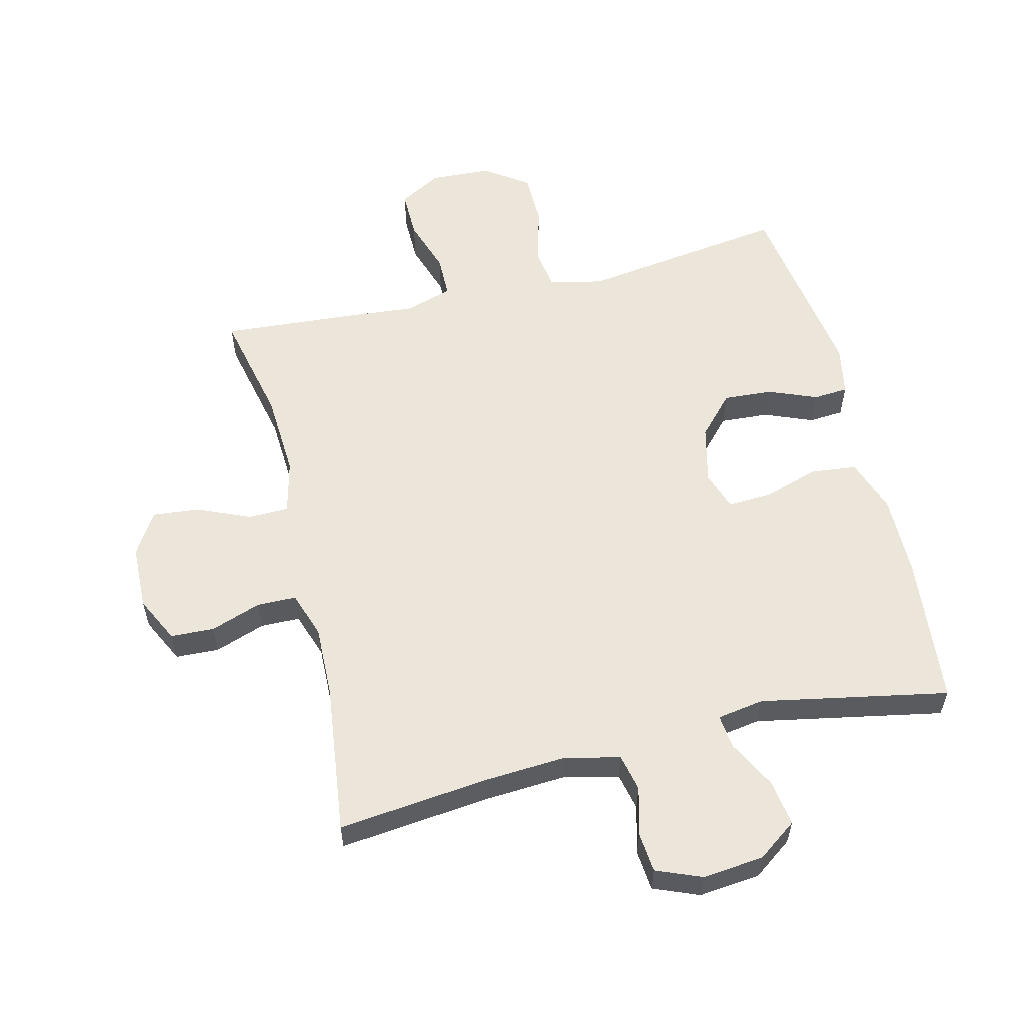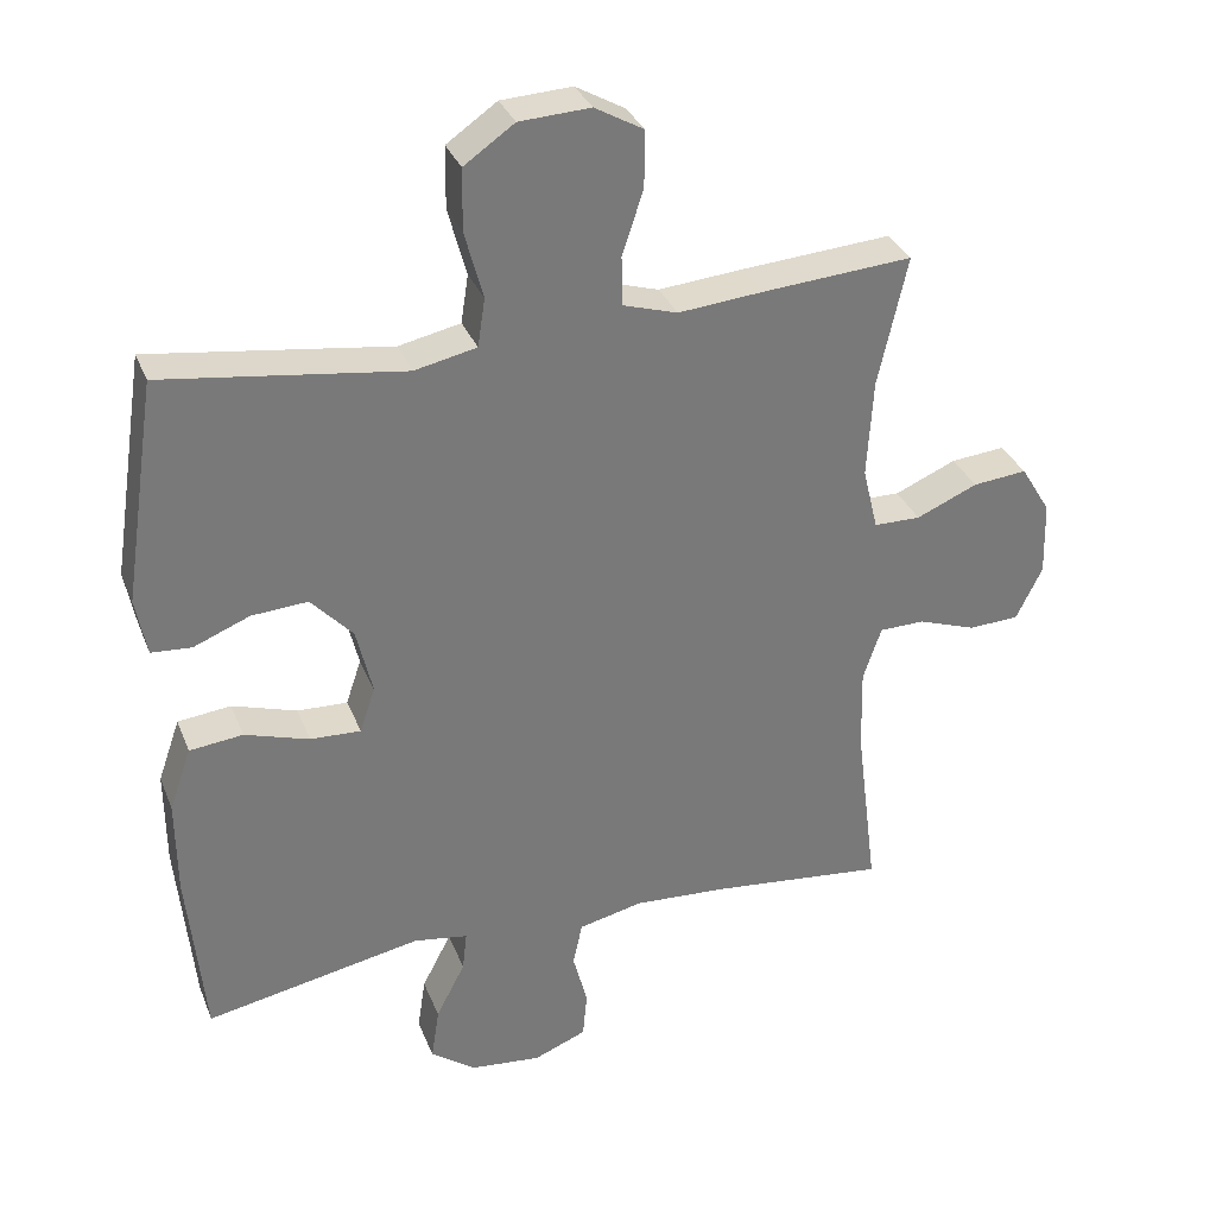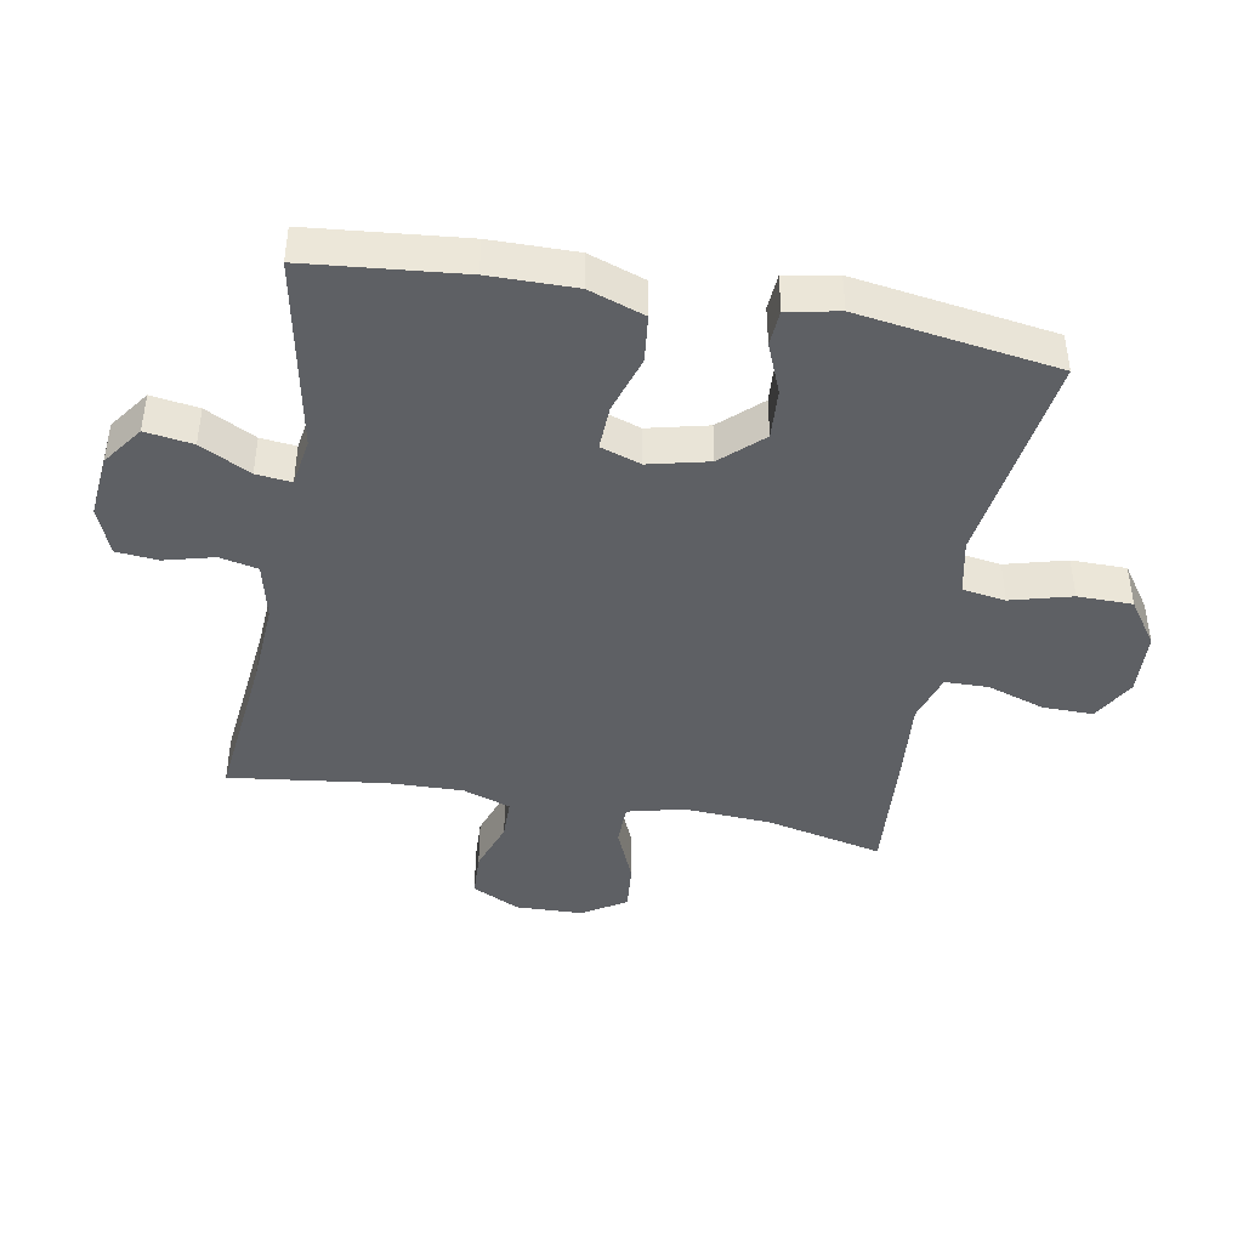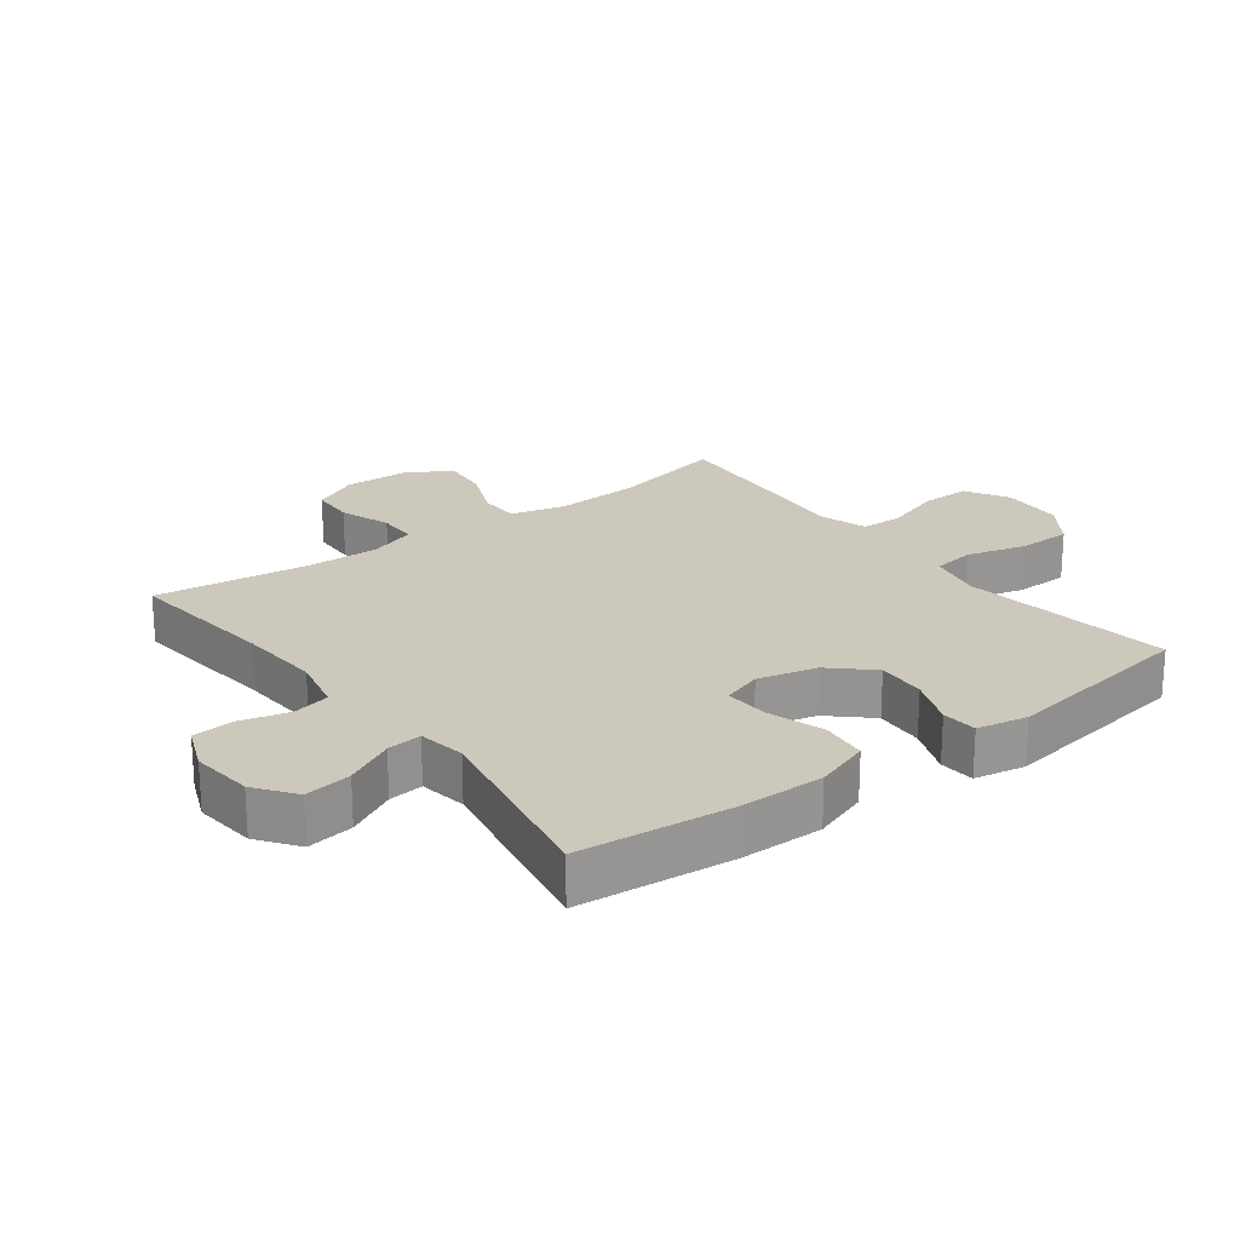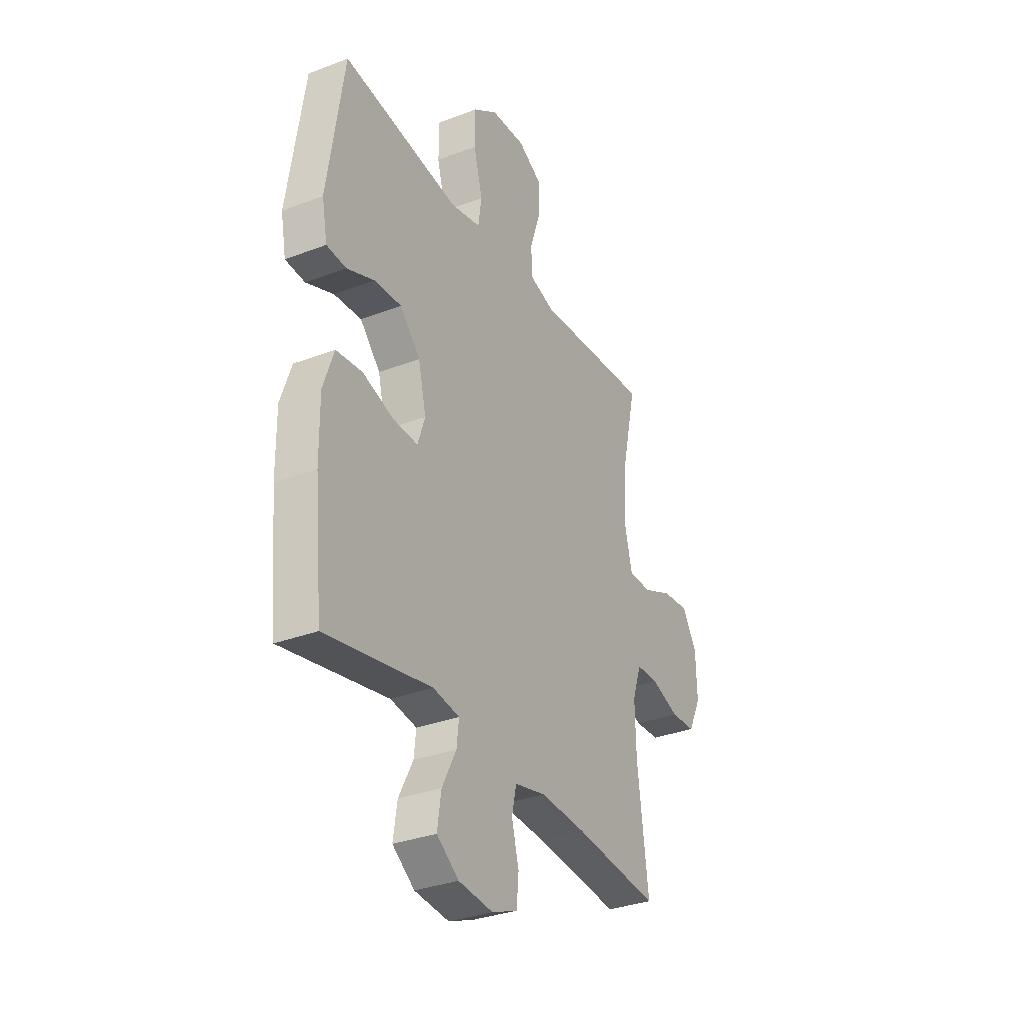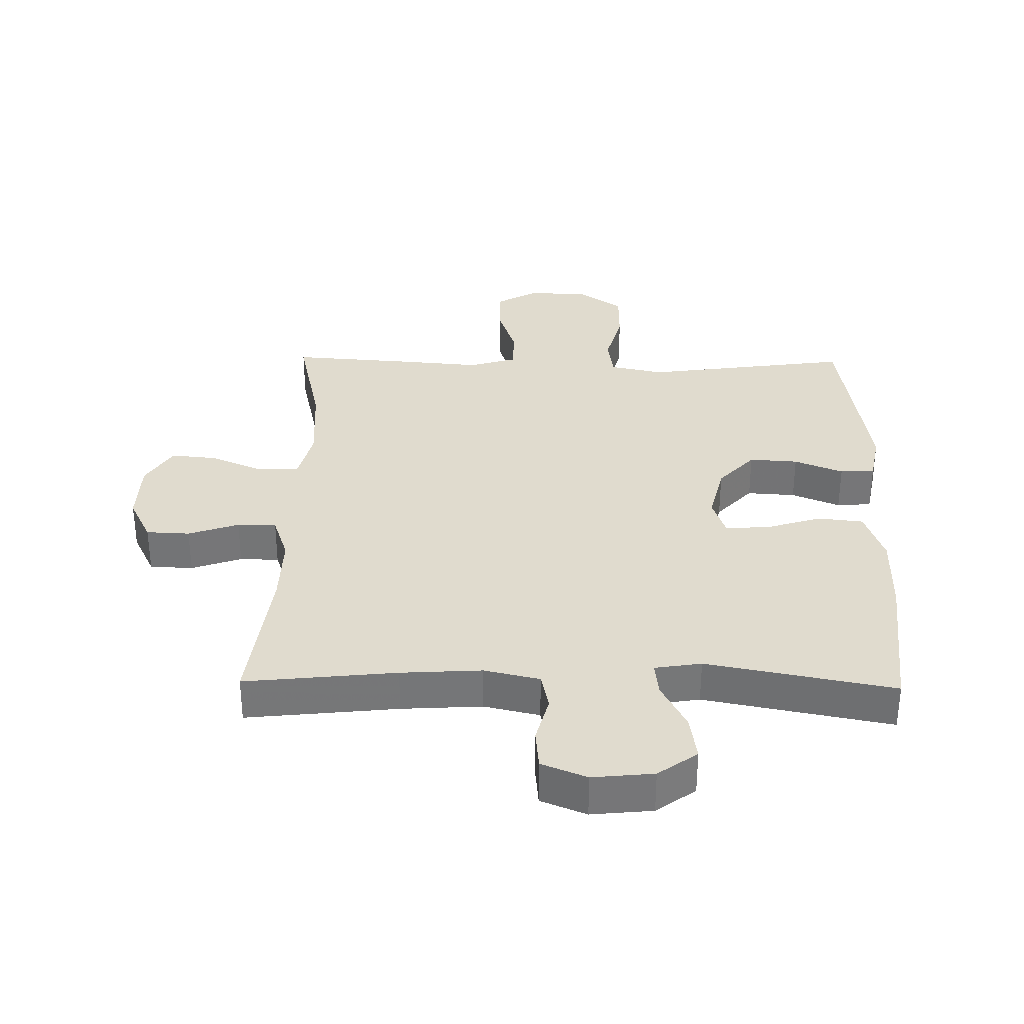
<metadata>
{"format":"obj","ext":"obj","renderer":"f3d","projection":"perspective","resolution":1024,"background":"white","views":[{"elev":57.2,"azim":166.3,"up":"+Y"},{"elev":32.7,"azim":-19.6,"up":"+Z"},{"elev":-43.1,"azim":-100.2,"up":"+Y"},{"elev":22.2,"azim":-127.0,"up":"+Y"},{"elev":-32.4,"azim":-61.9,"up":"+Z"},{"elev":33.4,"azim":-179.0,"up":"+Y"}]}
</metadata>
<code>
v -0.5 0.07 -0.5
v -0.523 0.07 -0.262
v -0.524 0.07 -0.131
v -0.494 0.07 -0.045
v -0.421 0.07 -0.037
v -0.333 0.07 -0.065
v -0.264 0.07 -0.068
v -0.243 0.07 -0.006
v -0.265 0.07 0.086
v -0.322 0.07 0.148
v -0.399 0.07 0.143
v -0.476 0.07 0.112
v -0.531 0.07 0.116
v -0.546 0.07 0.195
v -0.5 0.07 0.5
v -0.3 0.07 0.472
v -0.172 0.07 0.454
v -0.087 0.07 0.472
v -0.077 0.07 0.538
v -0.102 0.07 0.631
v -0.101 0.07 0.715
v -0.032 0.07 0.763
v 0.065 0.07 0.768
v 0.132 0.07 0.73
v 0.131 0.07 0.653
v 0.102 0.07 0.565
v 0.103 0.07 0.498
v 0.178 0.07 0.475
v 0.293 0.07 0.485
v 0.5 0.07 0.5
v 0.46 0.07 0.322
v 0.452 0.07 0.188
v 0.473 0.07 0.102
v 0.537 0.07 0.101
v 0.621 0.07 0.137
v 0.695 0.07 0.144
v 0.736 0.07 0.077
v 0.739 0.07 -0.025
v 0.703 0.07 -0.098
v 0.634 0.07 -0.101
v 0.554 0.07 -0.073
v 0.492 0.07 -0.074
v 0.467 0.07 -0.147
v 0.47 0.07 -0.261
v 0.5 0.07 -0.5
v 0.26 0.07 -0.474
v 0.132 0.07 -0.466
v 0.044 0.07 -0.486
v 0.031 0.07 -0.545
v 0.051 0.07 -0.621
v 0.045 0.07 -0.685
v -0.027 0.07 -0.714
v -0.124 0.07 -0.704
v -0.186 0.07 -0.659
v -0.175 0.07 -0.586
v -0.135 0.07 -0.509
v -0.129 0.07 -0.455
v -0.203 0.07 -0.443
v -0.5 0 -0.5
v -0.523 0 -0.262
v -0.524 0 -0.131
v -0.494 0 -0.045
v -0.421 0 -0.037
v -0.333 0 -0.065
v -0.264 0 -0.068
v -0.243 0 -0.006
v -0.265 0 0.086
v -0.322 0 0.148
v -0.399 0 0.143
v -0.476 0 0.112
v -0.531 0 0.116
v -0.546 0 0.195
v -0.5 0 0.5
v -0.3 0 0.472
v -0.172 0 0.454
v -0.087 0 0.472
v -0.077 0 0.538
v -0.102 0 0.631
v -0.101 0 0.715
v -0.032 0 0.763
v 0.065 0 0.768
v 0.132 0 0.73
v 0.131 0 0.653
v 0.102 0 0.565
v 0.103 0 0.498
v 0.178 0 0.475
v 0.293 0 0.485
v 0.5 0 0.5
v 0.46 0 0.322
v 0.452 0 0.188
v 0.473 0 0.102
v 0.537 0 0.101
v 0.621 0 0.137
v 0.695 0 0.144
v 0.736 0 0.077
v 0.739 0 -0.025
v 0.703 0 -0.098
v 0.634 0 -0.101
v 0.554 0 -0.073
v 0.492 0 -0.074
v 0.467 0 -0.147
v 0.47 0 -0.261
v 0.5 0 -0.5
v 0.26 0 -0.474
v 0.132 0 -0.466
v 0.044 0 -0.486
v 0.031 0 -0.545
v 0.051 0 -0.621
v 0.045 0 -0.685
v -0.027 0 -0.714
v -0.124 0 -0.704
v -0.186 0 -0.659
v -0.175 0 -0.586
v -0.135 0 -0.509
v -0.129 0 -0.455
v -0.203 0 -0.443
f 54 55 56
f 53 54 56
f 52 53 56
f 51 52 56
f 50 51 56
f 49 50 56
f 48 49 56 57
f 47 48 57
f 44 45 46
f 43 44 46 47
f 47 57 58
f 43 47 58
f 42 43 58
f 39 40 41
f 38 39 41
f 37 38 41
f 36 37 41
f 35 36 41
f 34 35 41
f 33 34 41 42
f 28 29 30 31
f 27 28 31 32
f 24 25 26
f 23 24 26
f 22 23 26
f 21 22 26
f 20 21 26
f 19 20 26
f 18 19 26 27
f 33 42 58
f 32 33 58
f 27 32 58
f 18 27 58
f 17 18 58
f 15 16 17
f 14 15 17
f 13 14 17
f 12 13 17
f 11 12 17
f 4 5 6
f 3 4 6
f 2 3 6
f 1 2 6
f 58 1 6
f 58 6 7
f 10 11 17
f 9 10 17
f 8 9 17
f 8 17 58
f 7 8 58
f 114 113 112
f 114 112 111
f 114 111 110
f 114 110 109
f 114 109 108
f 114 108 107
f 115 114 107 106
f 115 106 105
f 104 103 102
f 105 104 102 101
f 116 115 105
f 116 105 101
f 116 101 100
f 99 98 97
f 99 97 96
f 99 96 95
f 99 95 94
f 99 94 93
f 99 93 92
f 100 99 92 91
f 89 88 87 86
f 90 89 86 85
f 84 83 82
f 84 82 81
f 84 81 80
f 84 80 79
f 84 79 78
f 84 78 77
f 85 84 77 76
f 116 100 91
f 116 91 90
f 116 90 85
f 116 85 76
f 116 76 75
f 75 74 73
f 75 73 72
f 75 72 71
f 75 71 70
f 75 70 69
f 64 63 62
f 64 62 61
f 64 61 60
f 64 60 59
f 64 59 116
f 65 64 116
f 75 69 68
f 75 68 67
f 75 67 66
f 116 75 66
f 116 66 65
f 1 59 60 2
f 2 60 61 3
f 3 61 62 4
f 4 62 63 5
f 5 63 64 6
f 6 64 65 7
f 7 65 66 8
f 8 66 67 9
f 9 67 68 10
f 10 68 69 11
f 11 69 70 12
f 12 70 71 13
f 13 71 72 14
f 14 72 73 15
f 15 73 74 16
f 16 74 75 17
f 17 75 76 18
f 18 76 77 19
f 19 77 78 20
f 20 78 79 21
f 21 79 80 22
f 22 80 81 23
f 23 81 82 24
f 24 82 83 25
f 25 83 84 26
f 26 84 85 27
f 27 85 86 28
f 28 86 87 29
f 29 87 88 30
f 30 88 89 31
f 31 89 90 32
f 32 90 91 33
f 33 91 92 34
f 34 92 93 35
f 35 93 94 36
f 36 94 95 37
f 37 95 96 38
f 38 96 97 39
f 39 97 98 40
f 40 98 99 41
f 41 99 100 42
f 42 100 101 43
f 43 101 102 44
f 44 102 103 45
f 45 103 104 46
f 46 104 105 47
f 47 105 106 48
f 48 106 107 49
f 49 107 108 50
f 50 108 109 51
f 51 109 110 52
f 52 110 111 53
f 53 111 112 54
f 54 112 113 55
f 55 113 114 56
f 56 114 115 57
f 57 115 116 58
f 58 116 59 1

</code>
